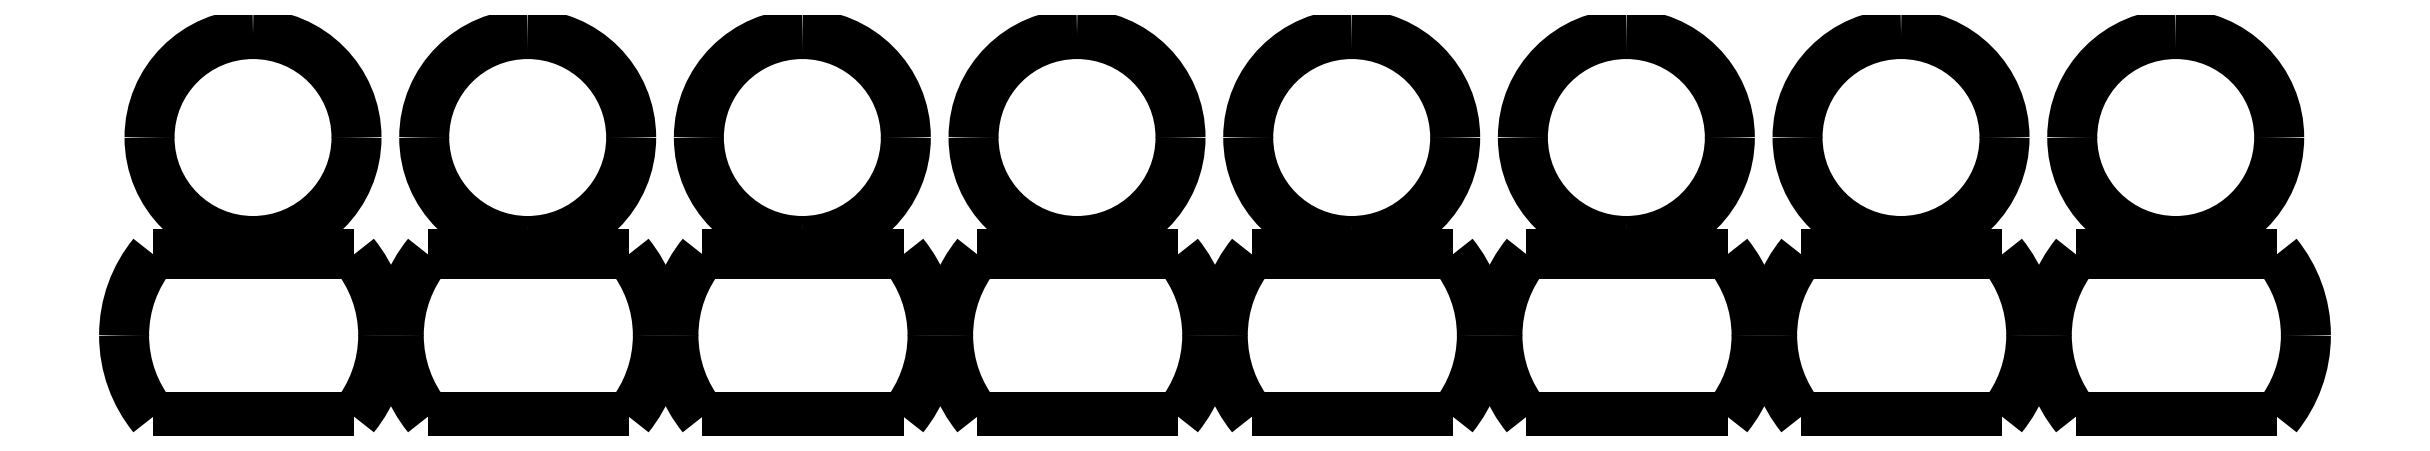
<metadata>
{"format":"dxf","ext":"dxf","renderer":"ezdxf+matplotlib","layout":"modelspace","background":"white","min_lineweight":24,"dpi":150}
</metadata>
<code>
0
SECTION
2
ENTITIES
0
SPLINE
8
Layer_1
70
8
71
3
72
8
73
4
74
0
40
0
40
0
40
0
40
0
40
1
40
1
40
1
40
1
10
10.47
20
221.3
30
0
10
10.47
20
219.8
30
0
10
9.24
20
218.6
30
0
10
7.725
20
218.6
30
0
0
SPLINE
8
Layer_1
70
8
71
3
72
8
73
4
74
0
40
0
40
0
40
0
40
0
40
1
40
1
40
1
40
1
10
7.725
20
218.6
30
0
10
6.209
20
218.6
30
0
10
4.981
20
219.8
30
0
10
4.981
20
221.3
30
0
0
SPLINE
8
Layer_1
70
8
71
3
72
8
73
4
74
0
40
0
40
0
40
0
40
0
40
1
40
1
40
1
40
1
10
4.981
20
221.3
30
0
10
4.981
20
222.9
30
0
10
6.209
20
224.1
30
0
10
7.725
20
224.1
30
0
0
SPLINE
8
Layer_1
70
8
71
3
72
8
73
4
74
0
40
0
40
0
40
0
40
0
40
1
40
1
40
1
40
1
10
7.725
20
224.1
30
0
10
9.24
20
224.1
30
0
10
10.47
20
222.9
30
0
10
10.47
20
221.3
30
0
0
SPLINE
8
Layer_1
70
8
71
3
72
8
73
4
74
0
40
0
40
0
40
0
40
0
40
1
40
1
40
1
40
1
10
5.074
20
218.3
30
0
10
4.596
20
217.7
30
0
10
4.306
20
216.9
30
0
10
4.306
20
216.1
30
0
0
SPLINE
8
Layer_1
70
8
71
3
72
8
73
4
74
0
40
0
40
0
40
0
40
0
40
1
40
1
40
1
40
1
10
4.306
20
216.1
30
0
10
4.306
20
215.3
30
0
10
4.596
20
214.5
30
0
10
5.074
20
213.9
30
0
0
LWPOLYLINE
8
Layer_1
90
2
70
1
10
10.47
20
221.3
30
0
10
10.47
20
221.3
30
0
0
SPLINE
8
Layer_1
70
8
71
3
72
8
73
4
74
0
40
0
40
0
40
0
40
0
40
1
40
1
40
1
40
1
10
10.41
20
213.9
30
0
10
10.89
20
214.5
30
0
10
11.18
20
215.3
30
0
10
11.18
20
216.1
30
0
0
SPLINE
8
Layer_1
70
8
71
3
72
8
73
4
74
0
40
0
40
0
40
0
40
0
40
1
40
1
40
1
40
1
10
11.18
20
216.1
30
0
10
11.18
20
216.9
30
0
10
10.89
20
217.7
30
0
10
10.41
20
218.3
30
0
0
LWPOLYLINE
8
Layer_1
90
2
70
1
10
5.074
20
213.9
30
0
10
10.41
20
213.9
30
0
0
SPLINE
8
Layer_1
70
8
71
3
72
8
73
4
74
0
40
0
40
0
40
0
40
0
40
1
40
1
40
1
40
1
10
-11.38
20
221.3
30
0
10
-11.38
20
219.8
30
0
10
-12.61
20
218.6
30
0
10
-14.12
20
218.6
30
0
0
SPLINE
8
Layer_1
70
8
71
3
72
8
73
4
74
0
40
0
40
0
40
0
40
0
40
1
40
1
40
1
40
1
10
-14.12
20
218.6
30
0
10
-15.64
20
218.6
30
0
10
-16.87
20
219.8
30
0
10
-16.87
20
221.3
30
0
0
SPLINE
8
Layer_1
70
8
71
3
72
8
73
4
74
0
40
0
40
0
40
0
40
0
40
1
40
1
40
1
40
1
10
-16.87
20
221.3
30
0
10
-16.87
20
222.9
30
0
10
-15.64
20
224.1
30
0
10
-14.12
20
224.1
30
0
0
SPLINE
8
Layer_1
70
8
71
3
72
8
73
4
74
0
40
0
40
0
40
0
40
0
40
1
40
1
40
1
40
1
10
-14.12
20
224.1
30
0
10
-12.61
20
224.1
30
0
10
-11.38
20
222.9
30
0
10
-11.38
20
221.3
30
0
0
LWPOLYLINE
8
Layer_1
90
3
70
1
10
10.41
20
218.3
30
0
10
5.074
20
218.3
30
0
10
5.074
20
218.3
30
0
0
SPLINE
8
Layer_1
70
8
71
3
72
8
73
4
74
0
40
0
40
0
40
0
40
0
40
1
40
1
40
1
40
1
10
-16.77
20
218.3
30
0
10
-17.25
20
217.7
30
0
10
-17.54
20
216.9
30
0
10
-17.54
20
216.1
30
0
0
SPLINE
8
Layer_1
70
8
71
3
72
8
73
4
74
0
40
0
40
0
40
0
40
0
40
1
40
1
40
1
40
1
10
-17.54
20
216.1
30
0
10
-17.54
20
215.3
30
0
10
-17.25
20
214.5
30
0
10
-16.77
20
213.9
30
0
0
LWPOLYLINE
8
Layer_1
90
2
70
1
10
-11.38
20
221.3
30
0
10
-11.38
20
221.3
30
0
0
SPLINE
8
Layer_1
70
8
71
3
72
8
73
4
74
0
40
0
40
0
40
0
40
0
40
1
40
1
40
1
40
1
10
-11.44
20
213.9
30
0
10
-10.96
20
214.5
30
0
10
-10.67
20
215.3
30
0
10
-10.67
20
216.1
30
0
0
SPLINE
8
Layer_1
70
8
71
3
72
8
73
4
74
0
40
0
40
0
40
0
40
0
40
1
40
1
40
1
40
1
10
-10.67
20
216.1
30
0
10
-10.67
20
216.9
30
0
10
-10.96
20
217.7
30
0
10
-11.44
20
218.3
30
0
0
LWPOLYLINE
8
Layer_1
90
2
70
1
10
-16.77
20
213.9
30
0
10
-11.44
20
213.9
30
0
0
SPLINE
8
Layer_1
70
8
71
3
72
8
73
4
74
0
40
0
40
0
40
0
40
0
40
1
40
1
40
1
40
1
10
17.75
20
221.3
30
0
10
17.75
20
219.8
30
0
10
16.52
20
218.6
30
0
10
15.01
20
218.6
30
0
0
SPLINE
8
Layer_1
70
8
71
3
72
8
73
4
74
0
40
0
40
0
40
0
40
0
40
1
40
1
40
1
40
1
10
15.01
20
218.6
30
0
10
13.49
20
218.6
30
0
10
12.26
20
219.8
30
0
10
12.26
20
221.3
30
0
0
SPLINE
8
Layer_1
70
8
71
3
72
8
73
4
74
0
40
0
40
0
40
0
40
0
40
1
40
1
40
1
40
1
10
12.26
20
221.3
30
0
10
12.26
20
222.9
30
0
10
13.49
20
224.1
30
0
10
15.01
20
224.1
30
0
0
SPLINE
8
Layer_1
70
8
71
3
72
8
73
4
74
0
40
0
40
0
40
0
40
0
40
1
40
1
40
1
40
1
10
15.01
20
224.1
30
0
10
16.52
20
224.1
30
0
10
17.75
20
222.9
30
0
10
17.75
20
221.3
30
0
0
LWPOLYLINE
8
Layer_1
90
3
70
1
10
-11.44
20
218.3
30
0
10
-16.77
20
218.3
30
0
10
-16.77
20
218.3
30
0
0
SPLINE
8
Layer_1
70
8
71
3
72
8
73
4
74
0
40
0
40
0
40
0
40
0
40
1
40
1
40
1
40
1
10
12.36
20
218.3
30
0
10
11.88
20
217.7
30
0
10
11.59
20
216.9
30
0
10
11.59
20
216.1
30
0
0
SPLINE
8
Layer_1
70
8
71
3
72
8
73
4
74
0
40
0
40
0
40
0
40
0
40
1
40
1
40
1
40
1
10
11.59
20
216.1
30
0
10
11.59
20
215.3
30
0
10
11.88
20
214.5
30
0
10
12.36
20
213.9
30
0
0
LWPOLYLINE
8
Layer_1
90
2
70
1
10
17.75
20
221.3
30
0
10
17.75
20
221.3
30
0
0
SPLINE
8
Layer_1
70
8
71
3
72
8
73
4
74
0
40
0
40
0
40
0
40
0
40
1
40
1
40
1
40
1
10
17.69
20
213.9
30
0
10
18.17
20
214.5
30
0
10
18.46
20
215.3
30
0
10
18.46
20
216.1
30
0
0
SPLINE
8
Layer_1
70
8
71
3
72
8
73
4
74
0
40
0
40
0
40
0
40
0
40
1
40
1
40
1
40
1
10
18.46
20
216.1
30
0
10
18.46
20
216.9
30
0
10
18.17
20
217.7
30
0
10
17.69
20
218.3
30
0
0
LWPOLYLINE
8
Layer_1
90
2
70
1
10
12.36
20
213.9
30
0
10
17.69
20
213.9
30
0
0
SPLINE
8
Layer_1
70
8
71
3
72
8
73
4
74
0
40
0
40
0
40
0
40
0
40
1
40
1
40
1
40
1
10
-18.66
20
221.3
30
0
10
-18.66
20
219.8
30
0
10
-19.89
20
218.6
30
0
10
-21.41
20
218.6
30
0
0
SPLINE
8
Layer_1
70
8
71
3
72
8
73
4
74
0
40
0
40
0
40
0
40
0
40
1
40
1
40
1
40
1
10
-21.41
20
218.6
30
0
10
-22.92
20
218.6
30
0
10
-24.15
20
219.8
30
0
10
-24.15
20
221.3
30
0
0
SPLINE
8
Layer_1
70
8
71
3
72
8
73
4
74
0
40
0
40
0
40
0
40
0
40
1
40
1
40
1
40
1
10
-24.15
20
221.3
30
0
10
-24.15
20
222.9
30
0
10
-22.92
20
224.1
30
0
10
-21.41
20
224.1
30
0
0
SPLINE
8
Layer_1
70
8
71
3
72
8
73
4
74
0
40
0
40
0
40
0
40
0
40
1
40
1
40
1
40
1
10
-21.41
20
224.1
30
0
10
-19.89
20
224.1
30
0
10
-18.66
20
222.9
30
0
10
-18.66
20
221.3
30
0
0
LWPOLYLINE
8
Layer_1
90
3
70
1
10
17.69
20
218.3
30
0
10
12.36
20
218.3
30
0
10
12.36
20
218.3
30
0
0
SPLINE
8
Layer_1
70
8
71
3
72
8
73
4
74
0
40
0
40
0
40
0
40
0
40
1
40
1
40
1
40
1
10
-24.06
20
218.3
30
0
10
-24.53
20
217.7
30
0
10
-24.82
20
216.9
30
0
10
-24.82
20
216.1
30
0
0
SPLINE
8
Layer_1
70
8
71
3
72
8
73
4
74
0
40
0
40
0
40
0
40
0
40
1
40
1
40
1
40
1
10
-24.82
20
216.1
30
0
10
-24.82
20
215.3
30
0
10
-24.53
20
214.5
30
0
10
-24.06
20
213.9
30
0
0
LWPOLYLINE
8
Layer_1
90
2
70
1
10
-18.66
20
221.3
30
0
10
-18.66
20
221.3
30
0
0
SPLINE
8
Layer_1
70
8
71
3
72
8
73
4
74
0
40
0
40
0
40
0
40
0
40
1
40
1
40
1
40
1
10
-18.72
20
213.9
30
0
10
-18.24
20
214.5
30
0
10
-17.95
20
215.3
30
0
10
-17.95
20
216.1
30
0
0
SPLINE
8
Layer_1
70
8
71
3
72
8
73
4
74
0
40
0
40
0
40
0
40
0
40
1
40
1
40
1
40
1
10
-17.95
20
216.1
30
0
10
-17.95
20
216.9
30
0
10
-18.24
20
217.7
30
0
10
-18.72
20
218.3
30
0
0
LWPOLYLINE
8
Layer_1
90
2
70
1
10
-24.06
20
213.9
30
0
10
-18.72
20
213.9
30
0
0
SPLINE
8
Layer_1
70
8
71
3
72
8
73
4
74
0
40
0
40
0
40
0
40
0
40
1
40
1
40
1
40
1
10
3.186
20
221.3
30
0
10
3.186
20
219.8
30
0
10
1.957
20
218.6
30
0
10
0.4421
20
218.6
30
0
0
SPLINE
8
Layer_1
70
8
71
3
72
8
73
4
74
0
40
0
40
0
40
0
40
0
40
1
40
1
40
1
40
1
10
0.4421
20
218.6
30
0
10
-1.073
20
218.6
30
0
10
-2.302
20
219.8
30
0
10
-2.302
20
221.3
30
0
0
SPLINE
8
Layer_1
70
8
71
3
72
8
73
4
74
0
40
0
40
0
40
0
40
0
40
1
40
1
40
1
40
1
10
-2.302
20
221.3
30
0
10
-2.302
20
222.9
30
0
10
-1.073
20
224.1
30
0
10
0.4421
20
224.1
30
0
0
SPLINE
8
Layer_1
70
8
71
3
72
8
73
4
74
0
40
0
40
0
40
0
40
0
40
1
40
1
40
1
40
1
10
0.4421
20
224.1
30
0
10
1.957
20
224.1
30
0
10
3.186
20
222.9
30
0
10
3.186
20
221.3
30
0
0
LWPOLYLINE
8
Layer_1
90
3
70
1
10
-18.72
20
218.3
30
0
10
-24.06
20
218.3
30
0
10
-24.06
20
218.3
30
0
0
SPLINE
8
Layer_1
70
8
71
3
72
8
73
4
74
0
40
0
40
0
40
0
40
0
40
1
40
1
40
1
40
1
10
-2.209
20
218.3
30
0
10
-2.687
20
217.7
30
0
10
-2.976
20
216.9
30
0
10
-2.976
20
216.1
30
0
0
SPLINE
8
Layer_1
70
8
71
3
72
8
73
4
74
0
40
0
40
0
40
0
40
0
40
1
40
1
40
1
40
1
10
-2.976
20
216.1
30
0
10
-2.976
20
215.3
30
0
10
-2.687
20
214.5
30
0
10
-2.209
20
213.9
30
0
0
LWPOLYLINE
8
Layer_1
90
2
70
1
10
3.186
20
221.3
30
0
10
3.186
20
221.3
30
0
0
SPLINE
8
Layer_1
70
8
71
3
72
8
73
4
74
0
40
0
40
0
40
0
40
0
40
1
40
1
40
1
40
1
10
3.127
20
213.9
30
0
10
3.604
20
214.5
30
0
10
3.894
20
215.3
30
0
10
3.894
20
216.1
30
0
0
SPLINE
8
Layer_1
70
8
71
3
72
8
73
4
74
0
40
0
40
0
40
0
40
0
40
1
40
1
40
1
40
1
10
3.894
20
216.1
30
0
10
3.894
20
216.9
30
0
10
3.604
20
217.7
30
0
10
3.127
20
218.3
30
0
0
LWPOLYLINE
8
Layer_1
90
2
70
1
10
-2.209
20
213.9
30
0
10
3.127
20
213.9
30
0
0
SPLINE
8
Layer_1
70
8
71
3
72
8
73
4
74
0
40
0
40
0
40
0
40
0
40
1
40
1
40
1
40
1
10
-4.097
20
221.3
30
0
10
-4.097
20
219.8
30
0
10
-5.325
20
218.6
30
0
10
-6.84
20
218.6
30
0
0
SPLINE
8
Layer_1
70
8
71
3
72
8
73
4
74
0
40
0
40
0
40
0
40
0
40
1
40
1
40
1
40
1
10
-6.84
20
218.6
30
0
10
-8.356
20
218.6
30
0
10
-9.584
20
219.8
30
0
10
-9.584
20
221.3
30
0
0
SPLINE
8
Layer_1
70
8
71
3
72
8
73
4
74
0
40
0
40
0
40
0
40
0
40
1
40
1
40
1
40
1
10
-9.584
20
221.3
30
0
10
-9.584
20
222.9
30
0
10
-8.356
20
224.1
30
0
10
-6.84
20
224.1
30
0
0
SPLINE
8
Layer_1
70
8
71
3
72
8
73
4
74
0
40
0
40
0
40
0
40
0
40
1
40
1
40
1
40
1
10
-6.84
20
224.1
30
0
10
-5.325
20
224.1
30
0
10
-4.097
20
222.9
30
0
10
-4.097
20
221.3
30
0
0
LWPOLYLINE
8
Layer_1
90
3
70
1
10
3.127
20
218.3
30
0
10
-2.209
20
218.3
30
0
10
-2.209
20
218.3
30
0
0
SPLINE
8
Layer_1
70
8
71
3
72
8
73
4
74
0
40
0
40
0
40
0
40
0
40
1
40
1
40
1
40
1
10
-9.491
20
218.3
30
0
10
-9.969
20
217.7
30
0
10
-10.26
20
216.9
30
0
10
-10.26
20
216.1
30
0
0
SPLINE
8
Layer_1
70
8
71
3
72
8
73
4
74
0
40
0
40
0
40
0
40
0
40
1
40
1
40
1
40
1
10
-10.26
20
216.1
30
0
10
-10.26
20
215.3
30
0
10
-9.969
20
214.5
30
0
10
-9.491
20
213.9
30
0
0
LWPOLYLINE
8
Layer_1
90
2
70
1
10
-4.097
20
221.3
30
0
10
-4.097
20
221.3
30
0
0
SPLINE
8
Layer_1
70
8
71
3
72
8
73
4
74
0
40
0
40
0
40
0
40
0
40
1
40
1
40
1
40
1
10
-4.156
20
213.9
30
0
10
-3.678
20
214.5
30
0
10
-3.388
20
215.3
30
0
10
-3.388
20
216.1
30
0
0
SPLINE
8
Layer_1
70
8
71
3
72
8
73
4
74
0
40
0
40
0
40
0
40
0
40
1
40
1
40
1
40
1
10
-3.388
20
216.1
30
0
10
-3.388
20
216.9
30
0
10
-3.678
20
217.7
30
0
10
-4.156
20
218.3
30
0
0
LWPOLYLINE
8
Layer_1
90
2
70
1
10
-9.491
20
213.9
30
0
10
-4.156
20
213.9
30
0
0
SPLINE
8
Layer_1
70
8
71
3
72
8
73
4
74
0
40
0
40
0
40
0
40
0
40
1
40
1
40
1
40
1
10
25.03
20
221.3
30
0
10
25.03
20
219.8
30
0
10
23.81
20
218.6
30
0
10
22.29
20
218.6
30
0
0
SPLINE
8
Layer_1
70
8
71
3
72
8
73
4
74
0
40
0
40
0
40
0
40
0
40
1
40
1
40
1
40
1
10
22.29
20
218.6
30
0
10
20.77
20
218.6
30
0
10
19.55
20
219.8
30
0
10
19.55
20
221.3
30
0
0
SPLINE
8
Layer_1
70
8
71
3
72
8
73
4
74
0
40
0
40
0
40
0
40
0
40
1
40
1
40
1
40
1
10
19.55
20
221.3
30
0
10
19.55
20
222.9
30
0
10
20.77
20
224.1
30
0
10
22.29
20
224.1
30
0
0
SPLINE
8
Layer_1
70
8
71
3
72
8
73
4
74
0
40
0
40
0
40
0
40
0
40
1
40
1
40
1
40
1
10
22.29
20
224.1
30
0
10
23.81
20
224.1
30
0
10
25.03
20
222.9
30
0
10
25.03
20
221.3
30
0
0
LWPOLYLINE
8
Layer_1
90
3
70
1
10
-4.156
20
218.3
30
0
10
-9.491
20
218.3
30
0
10
-9.491
20
218.3
30
0
0
SPLINE
8
Layer_1
70
8
71
3
72
8
73
4
74
0
40
0
40
0
40
0
40
0
40
1
40
1
40
1
40
1
10
19.64
20
218.3
30
0
10
19.16
20
217.7
30
0
10
18.87
20
216.9
30
0
10
18.87
20
216.1
30
0
0
SPLINE
8
Layer_1
70
8
71
3
72
8
73
4
74
0
40
0
40
0
40
0
40
0
40
1
40
1
40
1
40
1
10
18.87
20
216.1
30
0
10
18.87
20
215.3
30
0
10
19.16
20
214.5
30
0
10
19.64
20
213.9
30
0
0
LWPOLYLINE
8
Layer_1
90
2
70
1
10
25.03
20
221.3
30
0
10
25.03
20
221.3
30
0
0
SPLINE
8
Layer_1
70
8
71
3
72
8
73
4
74
0
40
0
40
0
40
0
40
0
40
1
40
1
40
1
40
1
10
24.97
20
213.9
30
0
10
25.45
20
214.5
30
0
10
25.74
20
215.3
30
0
10
25.74
20
216.1
30
0
0
SPLINE
8
Layer_1
70
8
71
3
72
8
73
4
74
0
40
0
40
0
40
0
40
0
40
1
40
1
40
1
40
1
10
25.74
20
216.1
30
0
10
25.74
20
216.9
30
0
10
25.45
20
217.7
30
0
10
24.97
20
218.3
30
0
0
LWPOLYLINE
8
Layer_1
90
2
70
1
10
19.64
20
213.9
30
0
10
24.97
20
213.9
30
0
0
SPLINE
8
Layer_1
70
8
71
3
72
8
73
4
74
0
40
0
40
0
40
0
40
0
40
1
40
1
40
1
40
1
10
32.32
20
221.3
30
0
10
32.32
20
219.8
30
0
10
31.09
20
218.6
30
0
10
29.57
20
218.6
30
0
0
SPLINE
8
Layer_1
70
8
71
3
72
8
73
4
74
0
40
0
40
0
40
0
40
0
40
1
40
1
40
1
40
1
10
29.57
20
218.6
30
0
10
28.06
20
218.6
30
0
10
26.83
20
219.8
30
0
10
26.83
20
221.3
30
0
0
SPLINE
8
Layer_1
70
8
71
3
72
8
73
4
74
0
40
0
40
0
40
0
40
0
40
1
40
1
40
1
40
1
10
26.83
20
221.3
30
0
10
26.83
20
222.9
30
0
10
28.06
20
224.1
30
0
10
29.57
20
224.1
30
0
0
SPLINE
8
Layer_1
70
8
71
3
72
8
73
4
74
0
40
0
40
0
40
0
40
0
40
1
40
1
40
1
40
1
10
29.57
20
224.1
30
0
10
31.09
20
224.1
30
0
10
32.32
20
222.9
30
0
10
32.32
20
221.3
30
0
0
LWPOLYLINE
8
Layer_1
90
3
70
1
10
24.97
20
218.3
30
0
10
19.64
20
218.3
30
0
10
19.64
20
218.3
30
0
0
SPLINE
8
Layer_1
70
8
71
3
72
8
73
4
74
0
40
0
40
0
40
0
40
0
40
1
40
1
40
1
40
1
10
26.92
20
218.3
30
0
10
26.44
20
217.7
30
0
10
26.15
20
216.9
30
0
10
26.15
20
216.1
30
0
0
SPLINE
8
Layer_1
70
8
71
3
72
8
73
4
74
0
40
0
40
0
40
0
40
0
40
1
40
1
40
1
40
1
10
26.15
20
216.1
30
0
10
26.15
20
215.3
30
0
10
26.44
20
214.5
30
0
10
26.92
20
213.9
30
0
0
LWPOLYLINE
8
Layer_1
90
2
70
1
10
32.32
20
221.3
30
0
10
32.32
20
221.3
30
0
0
SPLINE
8
Layer_1
70
8
71
3
72
8
73
4
74
0
40
0
40
0
40
0
40
0
40
1
40
1
40
1
40
1
10
32.26
20
213.9
30
0
10
32.73
20
214.5
30
0
10
33.02
20
215.3
30
0
10
33.02
20
216.1
30
0
0
SPLINE
8
Layer_1
70
8
71
3
72
8
73
4
74
0
40
0
40
0
40
0
40
0
40
1
40
1
40
1
40
1
10
33.02
20
216.1
30
0
10
33.02
20
216.9
30
0
10
32.73
20
217.7
30
0
10
32.26
20
218.3
30
0
0
LWPOLYLINE
8
Layer_1
90
2
70
1
10
26.92
20
213.9
30
0
10
32.26
20
213.9
30
0
0
LWPOLYLINE
8
Layer_1
90
3
70
1
10
32.26
20
218.3
30
0
10
26.92
20
218.3
30
0
10
26.92
20
218.3
30
0
0
ENDSEC
0
EOF

</code>
